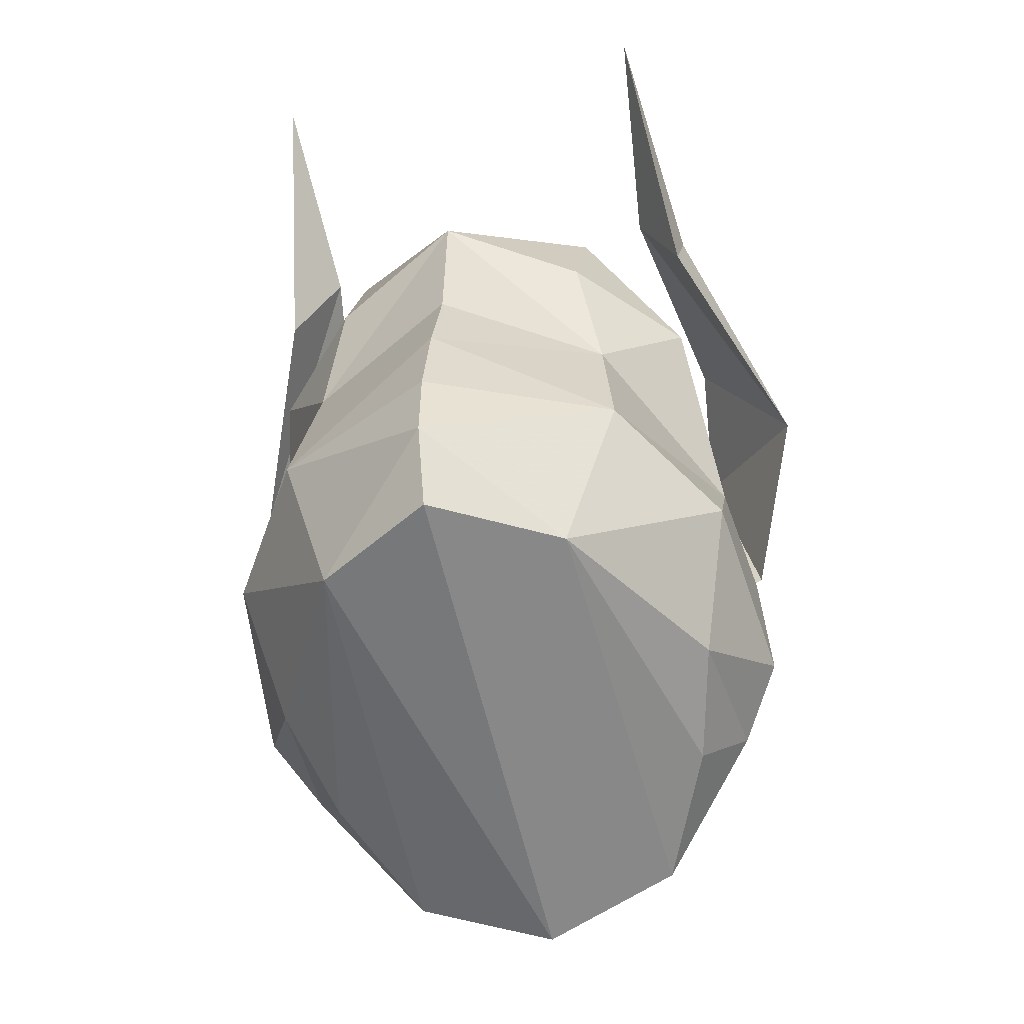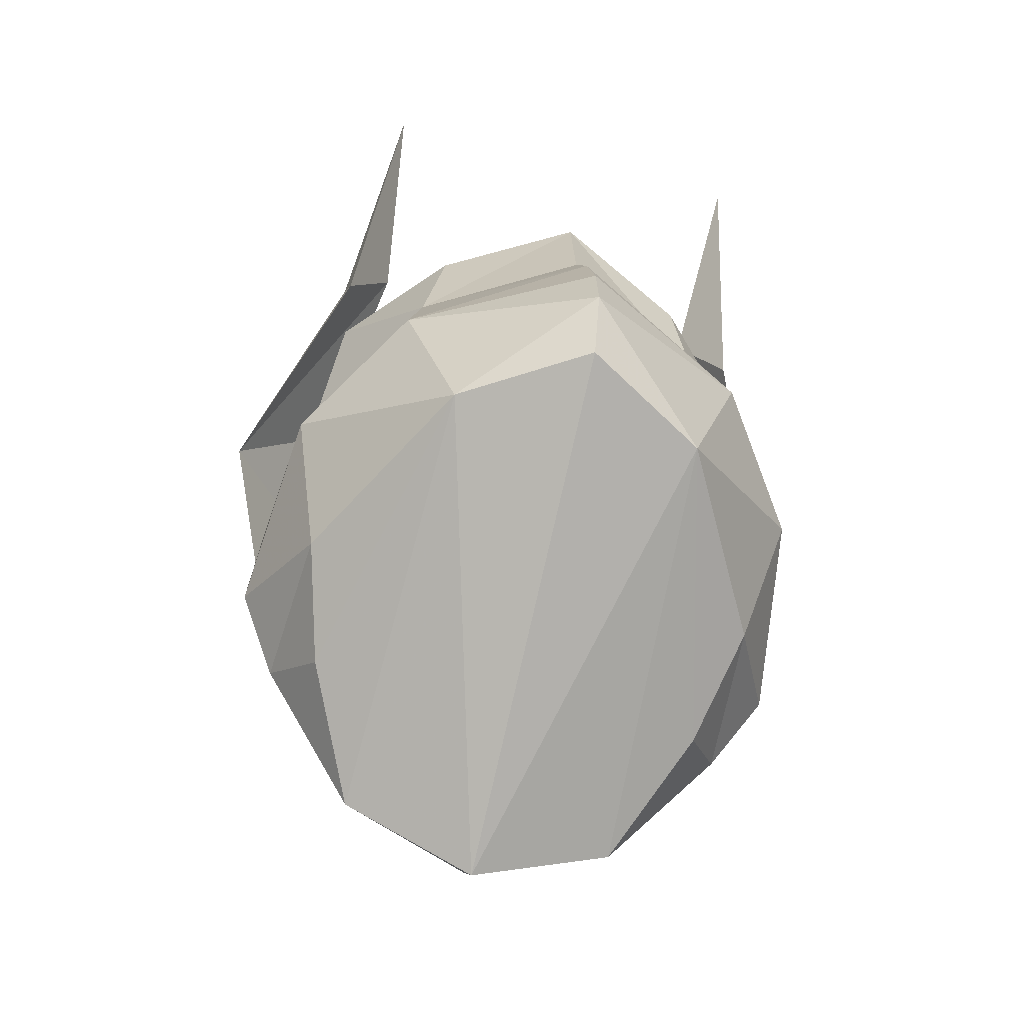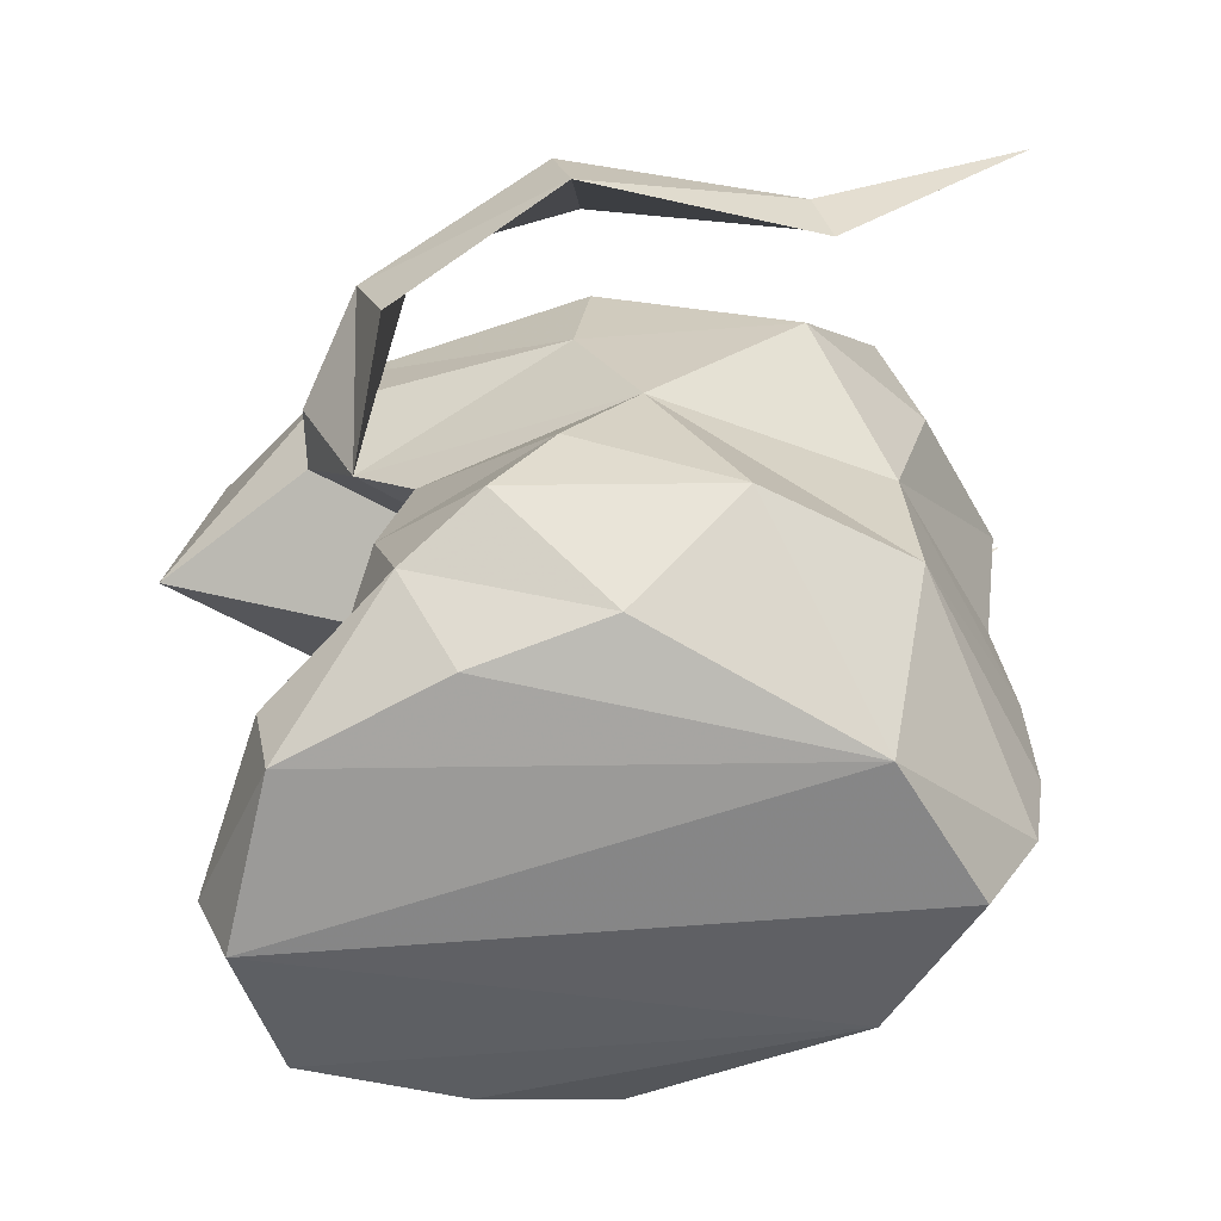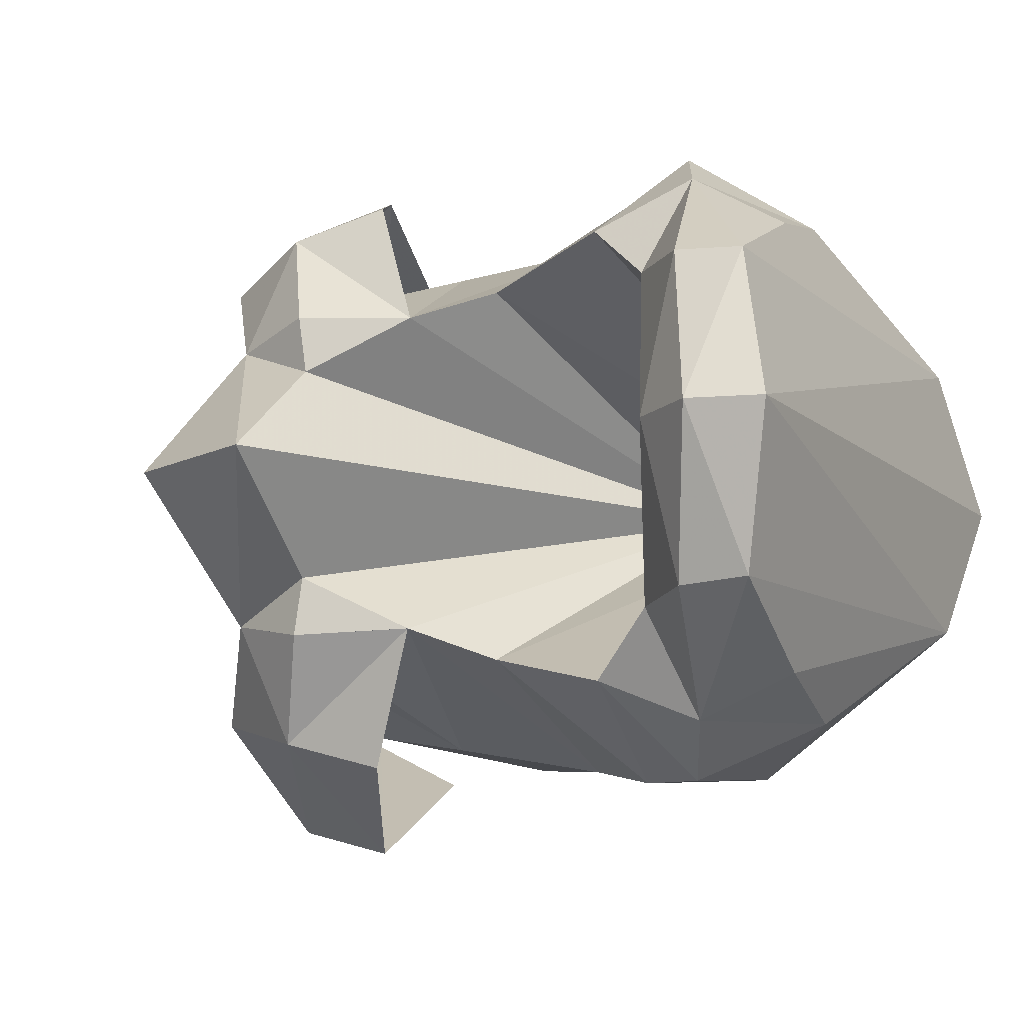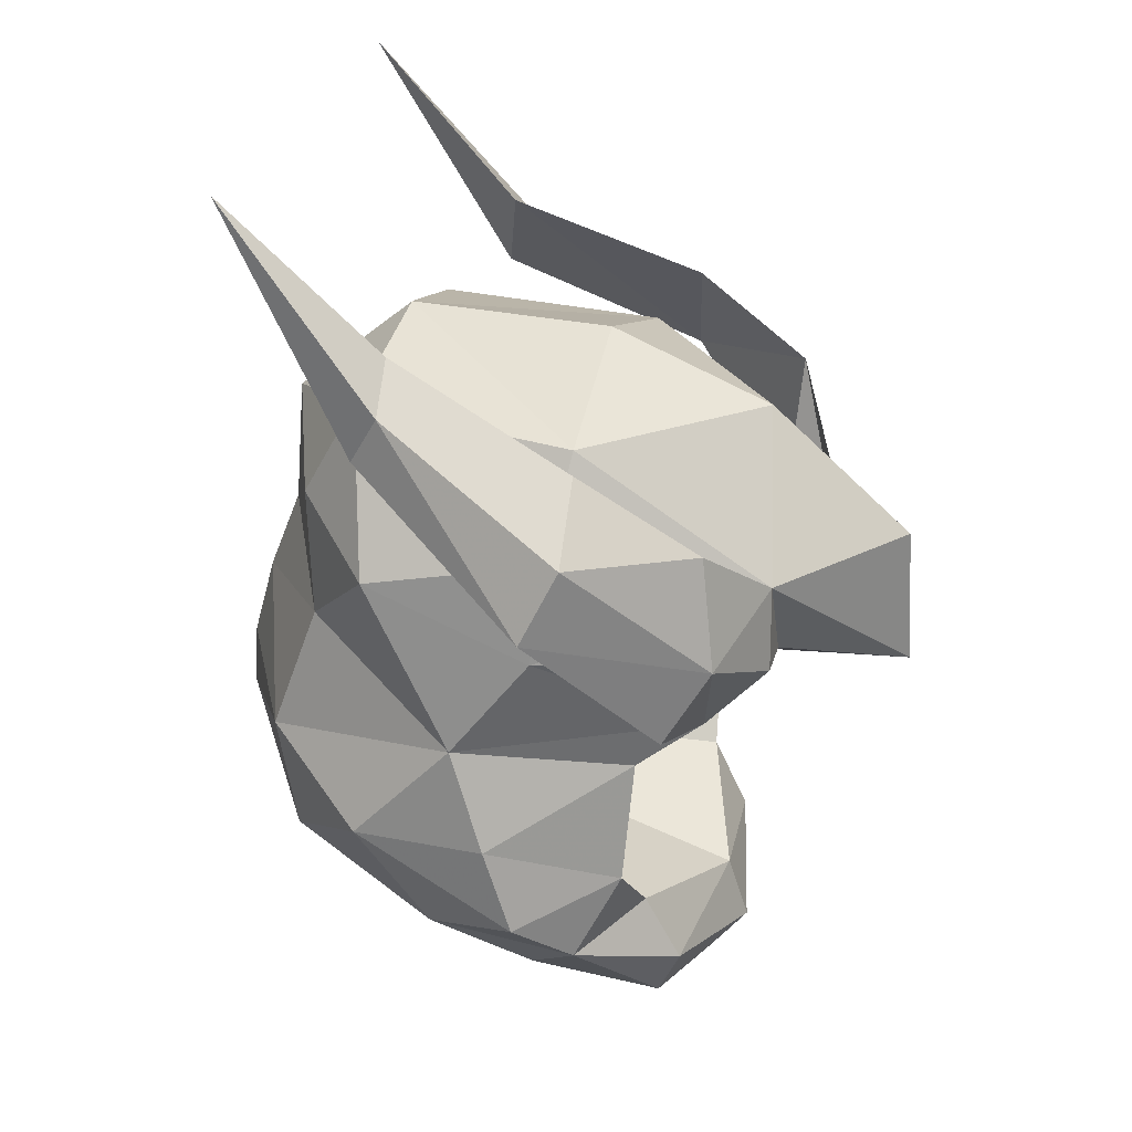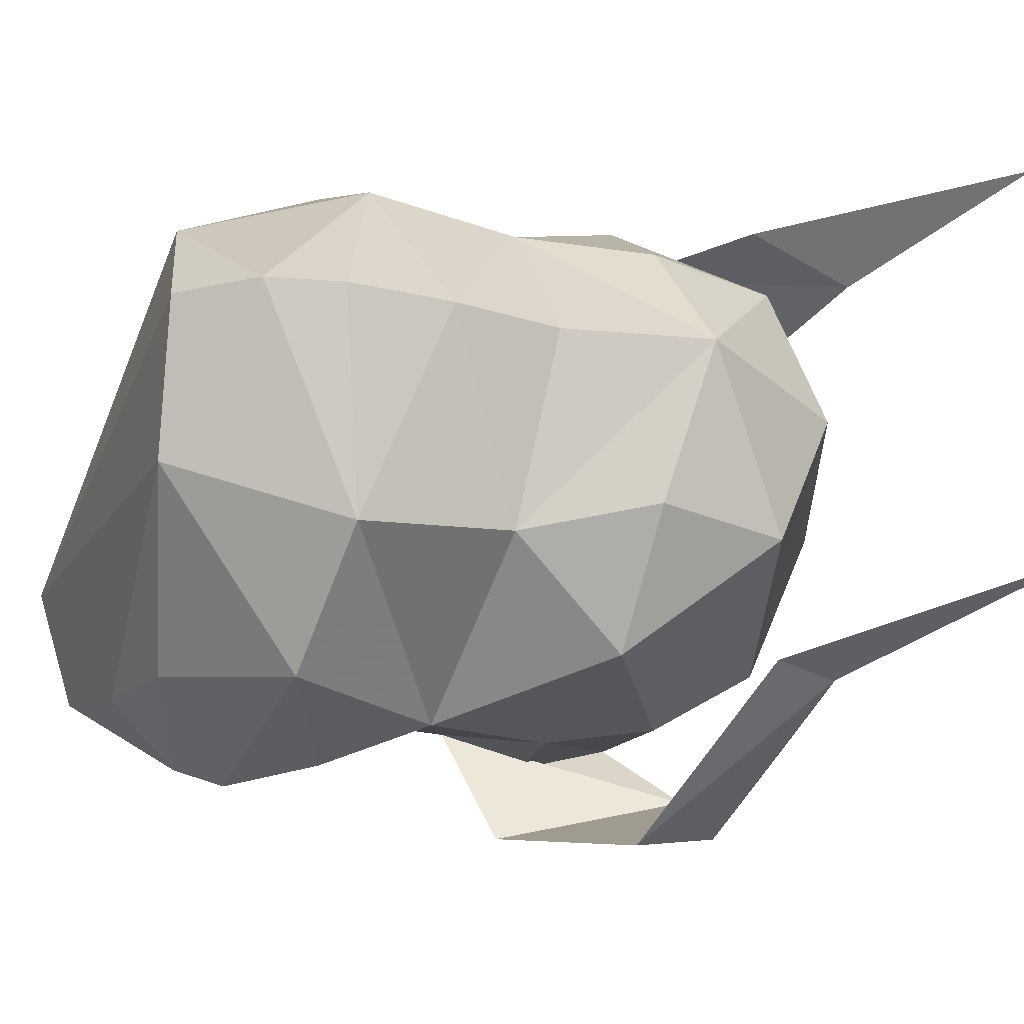
<metadata>
{"format":"obj","ext":"obj","renderer":"f3d","projection":"perspective","resolution":1024,"background":"white","views":[{"elev":-43.2,"azim":-75.6,"up":"+Z"},{"elev":-62.5,"azim":-103.7,"up":"+Z"},{"elev":35.0,"azim":-167.8,"up":"+Y"},{"elev":-11.8,"azim":136.0,"up":"+Y"},{"elev":32.1,"azim":17.7,"up":"+Z"},{"elev":-32.1,"azim":-91.7,"up":"+Y"}]}
</metadata>
<code>
g common_helmet_23640
v -2.156 1.308 0.3061
v -2.78 3e-06 0.6105
v -3.079 3e-06 -0.1521
v -2.469 1.468 -0.8161
v -0.6088 2.113 -0.281
v -1.472 2.185 -1.256
v -3.293 3e-06 -0.9203
v -3.338 3e-06 -1.512
v -2.511 1.03 -2.244
v 1.32 1.19 -0.1987
v 0.03276 1.918 0.5923
v 0.7914 1.411 -0.5938
v 0.1857 1.228 2.235
v -1.622 2e-06 2.701
v -1.718 1.117 2.282
v -1.404 1.931 1.101
v 0.1092 1.755 1.451
v 1.499 3e-06 -3.135
v 1.17 1.184 -2.774
v 0.9744 1.151 -3.233
v 1.18 3e-06 -3.591
v 1.313 3e-06 -2.564
v 0.8541 1.217 -2.164
v 1.856 1.222 0.4678
v 1.81 1.075 1.164
v 0.4755 2.509 1.919
v 1.565 1.978 0.8723
v 1.399 1.747 1.772
v 0.3905 1.888 2.397
v 0.2004 2.697 1.303
v 1.215 2.18 0.2497
v 1.399 1.747 1.772
v 1.81 1.075 1.164
v 1.856 1.222 0.4679
v 1.32 1.19 -0.1985
v -1.236 1.574 3.007
v -1.171 1.992 2.681
v -1.416 1.959 2.246
v -1.236 1.574 3.007
v 0.3905 1.888 2.397
v 0.2004 2.697 1.303
v -1.416 1.959 2.246
v 1.215 2.18 0.2497
v -0.2694 2.289 -1.127
v -0.007118 2.346 -1.859
v 0.7637 1.672 -1.609
v -0.9151 1.898 -2.311
v 0.4362 1.991 -2.291
v -0.05022 1.655 -2.754
v 2.803 3e-06 0.004265
v 2.717 3e-06 1.219
v -3.118 3e-06 -2.173
v 1.826 0.793 0.4159
v -2.195 1.131 1.371
v 1.509 3e-06 2.228
v 0.1289 2e-06 2.732
v 1.81 1.075 1.164
v 1.856 1.222 0.4679
v 1.32 1.19 -0.1985
v -2.545 1.741 4.262
v -2.545 1.741 4.262
v 1.18 3e-06 -3.591
v 0.9744 1.151 -3.233
v -2.511 1.03 -2.244
v -3.118 3e-06 -2.173
v -0.05022 1.655 -2.754
v -0.9151 1.898 -2.311
v 0.7914 1.411 -0.5938
v -1.829 3e-06 -0.6064
v 1.32 1.19 -0.1987
v 1.826 0.793 0.4159
v 2.803 3e-06 0.004265
v 0.7637 1.672 -1.609
v -2.202 3e-06 -1.576
v 1.313 3e-06 -2.564
v 0.8541 1.217 -2.164
v -2.098 -1.308 0.3061
v -2.469 -1.468 -0.8161
v -0.6088 -2.113 -0.281
v -1.472 -2.185 -1.256
v -2.511 -1.03 -2.244
v 1.32 -1.19 -0.1987
v 0.7914 -1.411 -0.5938
v 0.03276 -1.918 0.5923
v 0.1857 -1.228 2.235
v -1.718 -1.117 2.282
v 0.1092 -1.755 1.451
v -1.404 -1.931 1.101
v 0.9744 -1.151 -3.233
v 1.17 -1.184 -2.774
v 0.8541 -1.217 -2.164
v 1.856 -1.222 0.4678
v 1.81 -1.075 1.164
v 0.4755 -2.509 1.919
v 0.3905 -1.888 2.397
v 1.399 -1.747 1.772
v 1.565 -1.978 0.8723
v 0.2004 -2.697 1.303
v 1.215 -2.18 0.2497
v 1.399 -1.747 1.772
v 1.32 -1.19 -0.1985
v 1.856 -1.222 0.4679
v 1.81 -1.075 1.164
v -1.236 -1.574 3.007
v -1.171 -1.992 2.681
v -1.416 -1.959 2.246
v -1.236 -1.574 3.007
v -1.416 -1.959 2.246
v 0.2004 -2.697 1.303
v 0.3905 -1.888 2.397
v 1.215 -2.18 0.2497
v -0.2694 -2.289 -1.127
v 0.7637 -1.672 -1.609
v -0.007118 -2.346 -1.859
v -0.9151 -1.898 -2.311
v -0.05022 -1.655 -2.754
v 0.4362 -1.991 -2.291
v 1.826 -0.793 0.4159
v -2.676 2e-06 1.752
v -2.204 -1.117 1.375
v 1.81 -1.075 1.164
v 1.856 -1.222 0.4679
v 1.32 -1.19 -0.1985
v -2.545 -1.741 4.262
v -2.545 -1.741 4.262
v -2.511 -1.03 -2.244
v 0.9744 -1.151 -3.233
v -0.05022 -1.655 -2.754
v -0.9151 -1.898 -2.311
v 0.7914 -1.411 -0.5938
v 1.32 -1.19 -0.1987
v 1.826 -0.793 0.4159
v 0.7637 -1.672 -1.609
v 0.8541 -1.217 -2.164
f 2 1 3
f 4 3 1
f 1 5 4
f 6 4 5
f 7 4 8
f 9 8 4
f 11 10 5
f 12 5 10
f 14 13 15
f 15 13 16
f 17 16 13
f 19 18 20
f 21 20 18
f 18 19 22
f 23 22 19
f 25 24 11
f 10 11 24
f 27 26 28
f 29 28 26
f 31 30 27
f 26 27 30
f 33 32 34
f 35 34 32
f 37 36 26
f 29 26 36
f 38 37 30
f 26 30 37
f 40 39 41
f 42 41 39
f 40 41 32
f 43 32 41
f 45 44 46
f 45 47 6
f 6 47 9
f 44 45 6
f 48 20 49
f 50 25 51
f 52 8 9
f 53 24 25
f 16 1 54
f 11 5 16
f 1 16 5
f 25 11 17
f 16 54 15
f 55 13 56
f 51 25 55
f 25 13 55
f 11 16 17
f 56 13 14
f 4 6 9
f 53 25 50
f 19 20 48
f 47 45 48
f 48 45 46
f 23 19 48
f 49 47 48
f 3 4 7
f 13 25 17
f 12 46 44
f 5 44 6
f 5 12 44
f 23 48 46
f 27 28 57
f 27 58 59
f 35 32 43
f 36 37 60
f 37 38 60
f 42 39 61
f 31 27 59
f 58 27 57
f 24 53 10
f 63 62 64
f 65 64 62
f 63 64 66
f 66 64 67
f 69 68 70
f 69 71 72
f 69 70 71
f 74 73 68
f 74 75 76
f 74 76 73
f 74 68 69
f 78 77 3
f 2 3 77
f 80 79 78
f 77 78 79
f 81 78 8
f 7 8 78
f 83 82 79
f 84 79 82
f 86 85 14
f 87 85 88
f 86 88 85
f 21 18 89
f 90 89 18
f 91 90 22
f 18 22 90
f 82 92 84
f 93 84 92
f 95 94 96
f 97 96 94
f 94 98 97
f 99 97 98
f 101 100 102
f 103 102 100
f 95 104 94
f 105 94 104
f 94 105 98
f 106 98 105
f 108 107 109
f 110 109 107
f 111 109 100
f 110 100 109
f 113 112 114
f 80 115 114
f 81 115 80
f 80 114 112
f 116 89 117
f 51 93 50
f 81 8 52
f 93 92 118
f 120 119 77
f 2 77 119
f 88 79 84
f 79 88 77
f 87 84 93
f 86 119 120
f 56 85 55
f 55 93 51
f 55 85 93
f 87 88 84
f 14 85 56
f 81 80 78
f 50 93 118
f 117 89 90
f 117 114 115
f 113 114 117
f 117 90 91
f 117 115 116
f 7 78 3
f 87 93 85
f 112 113 83
f 80 112 79
f 112 83 79
f 113 117 91
f 121 96 97
f 123 122 97
f 111 100 101
f 124 105 104
f 124 106 105
f 125 107 108
f 123 97 99
f 121 97 122
f 82 118 92
f 65 62 126
f 127 126 62
f 128 126 127
f 129 126 128
f 131 130 69
f 72 132 69
f 132 131 69
f 130 133 74
f 134 75 74
f 133 134 74
f 69 130 74
f 88 86 120
f 88 120 77
f 119 15 54
f 2 119 1
f 54 1 119
f 14 15 119
f 14 119 86

</code>
